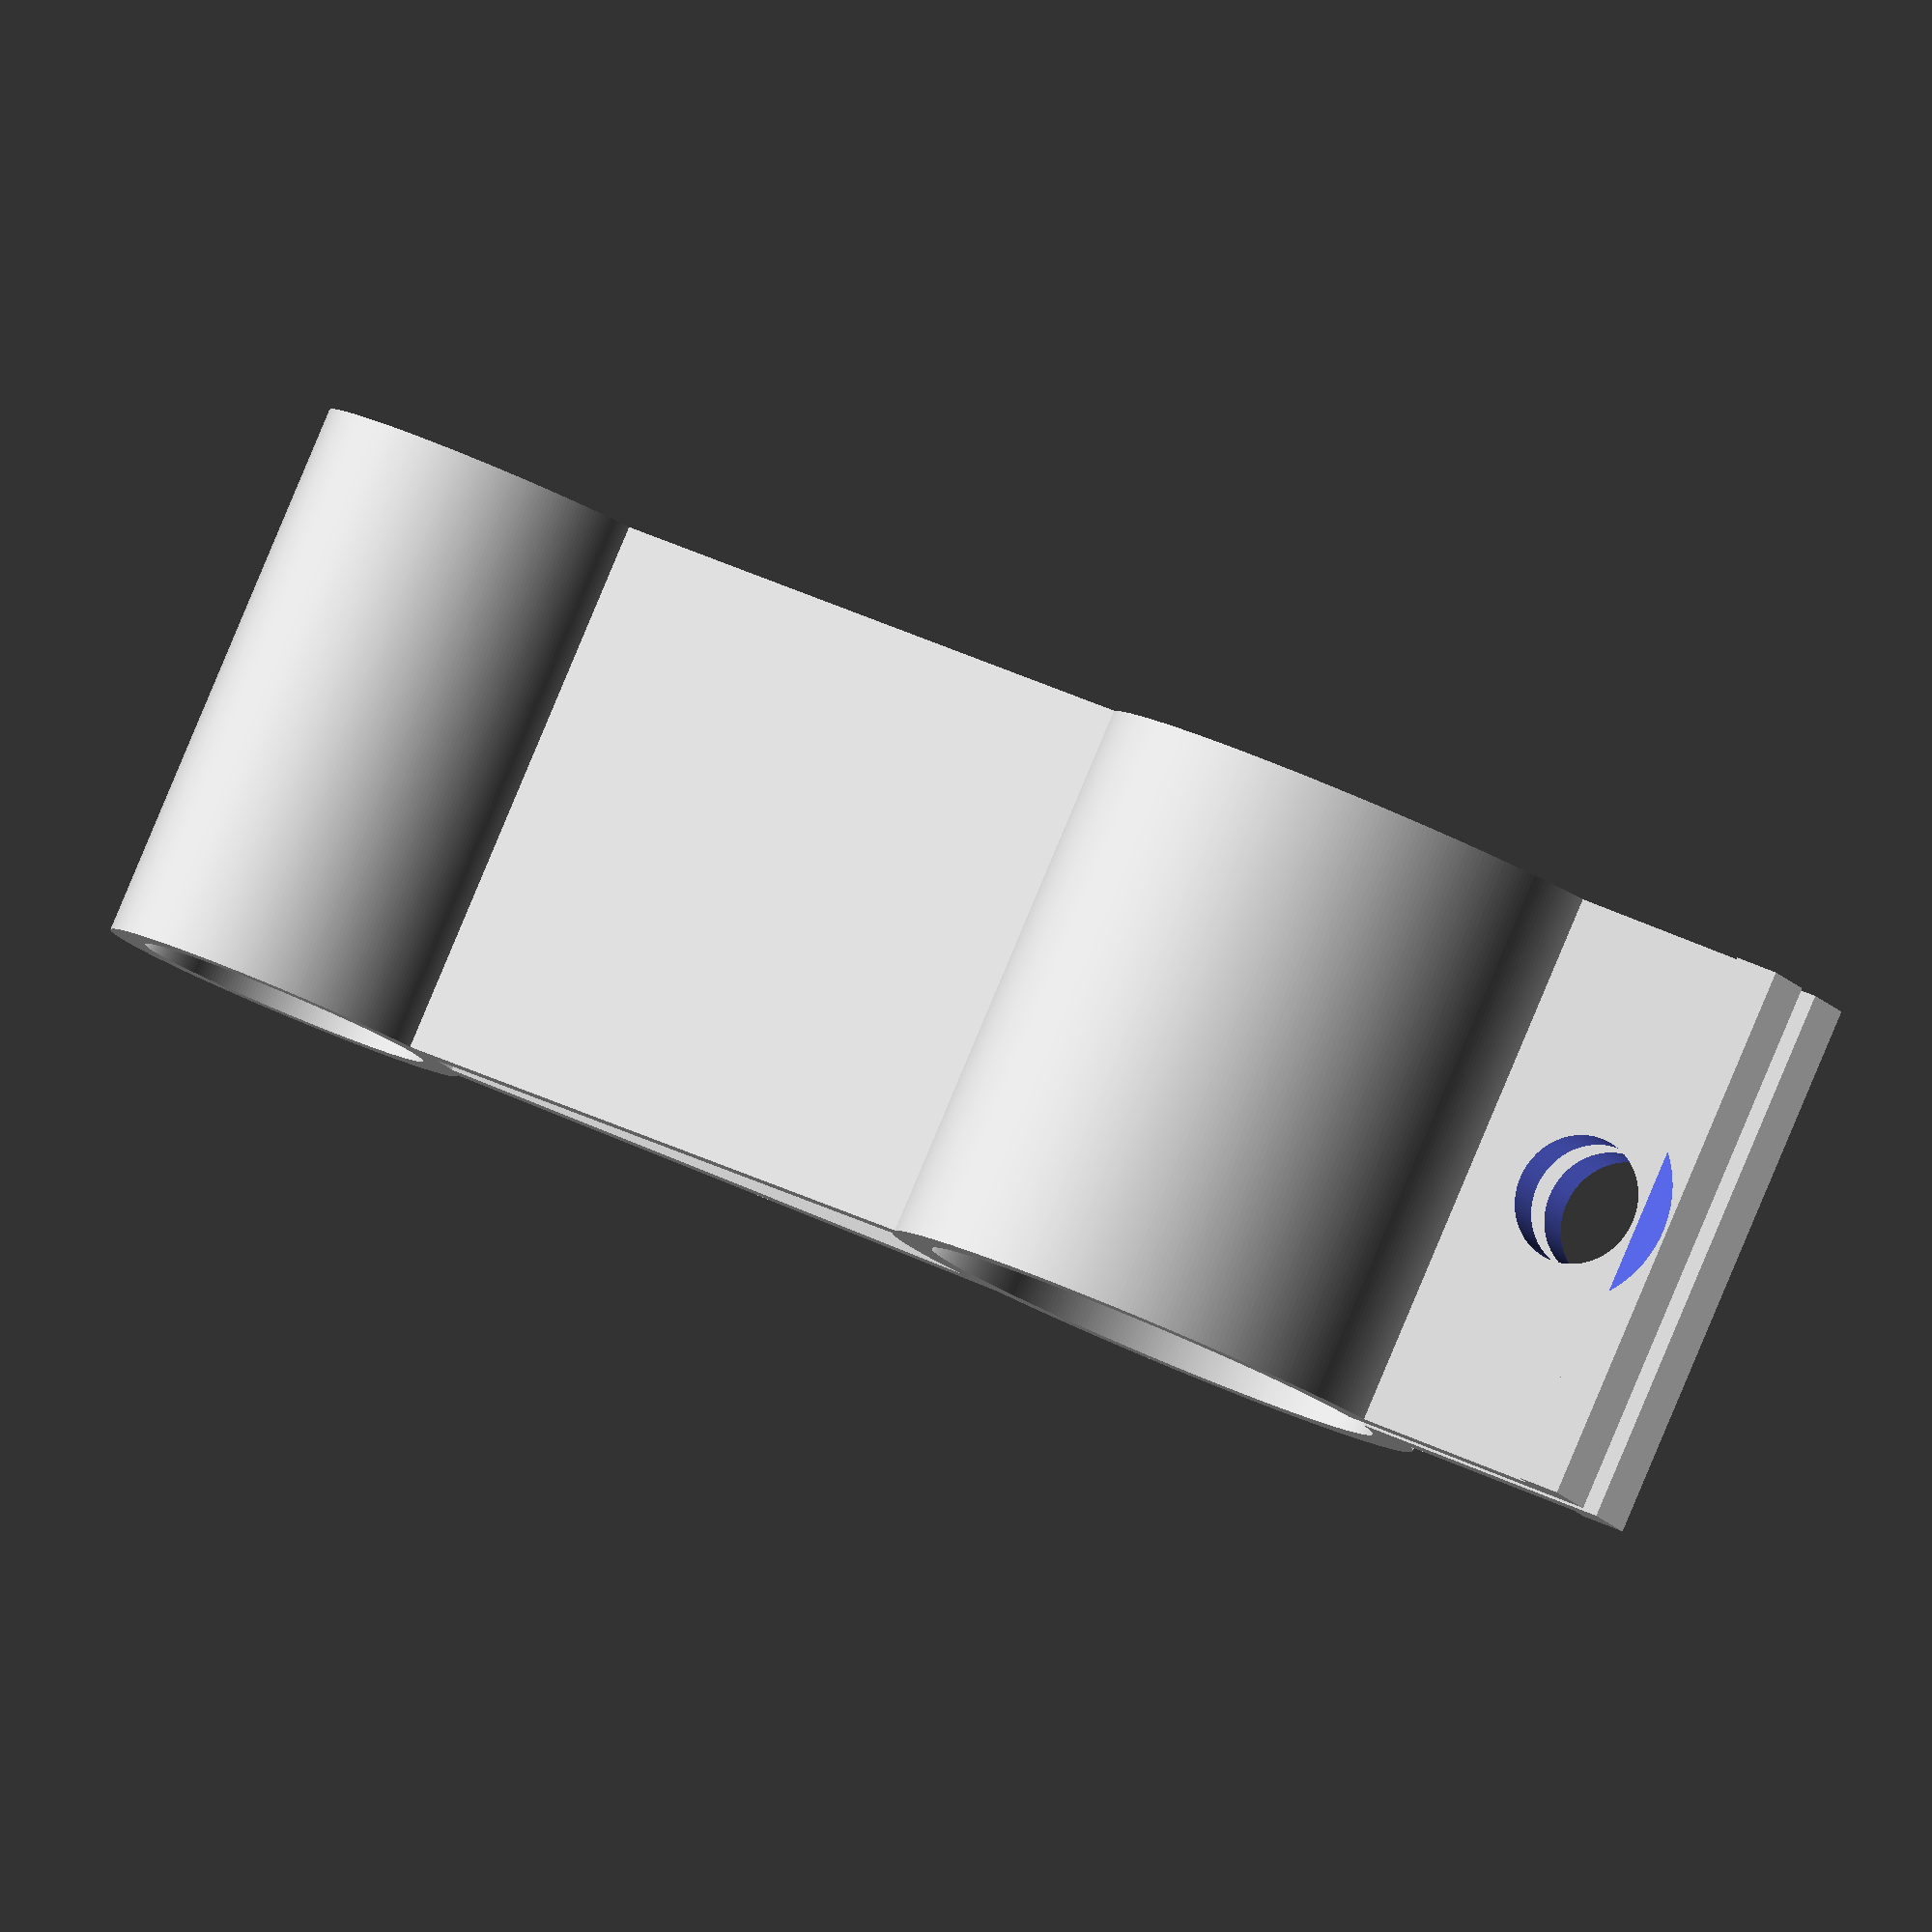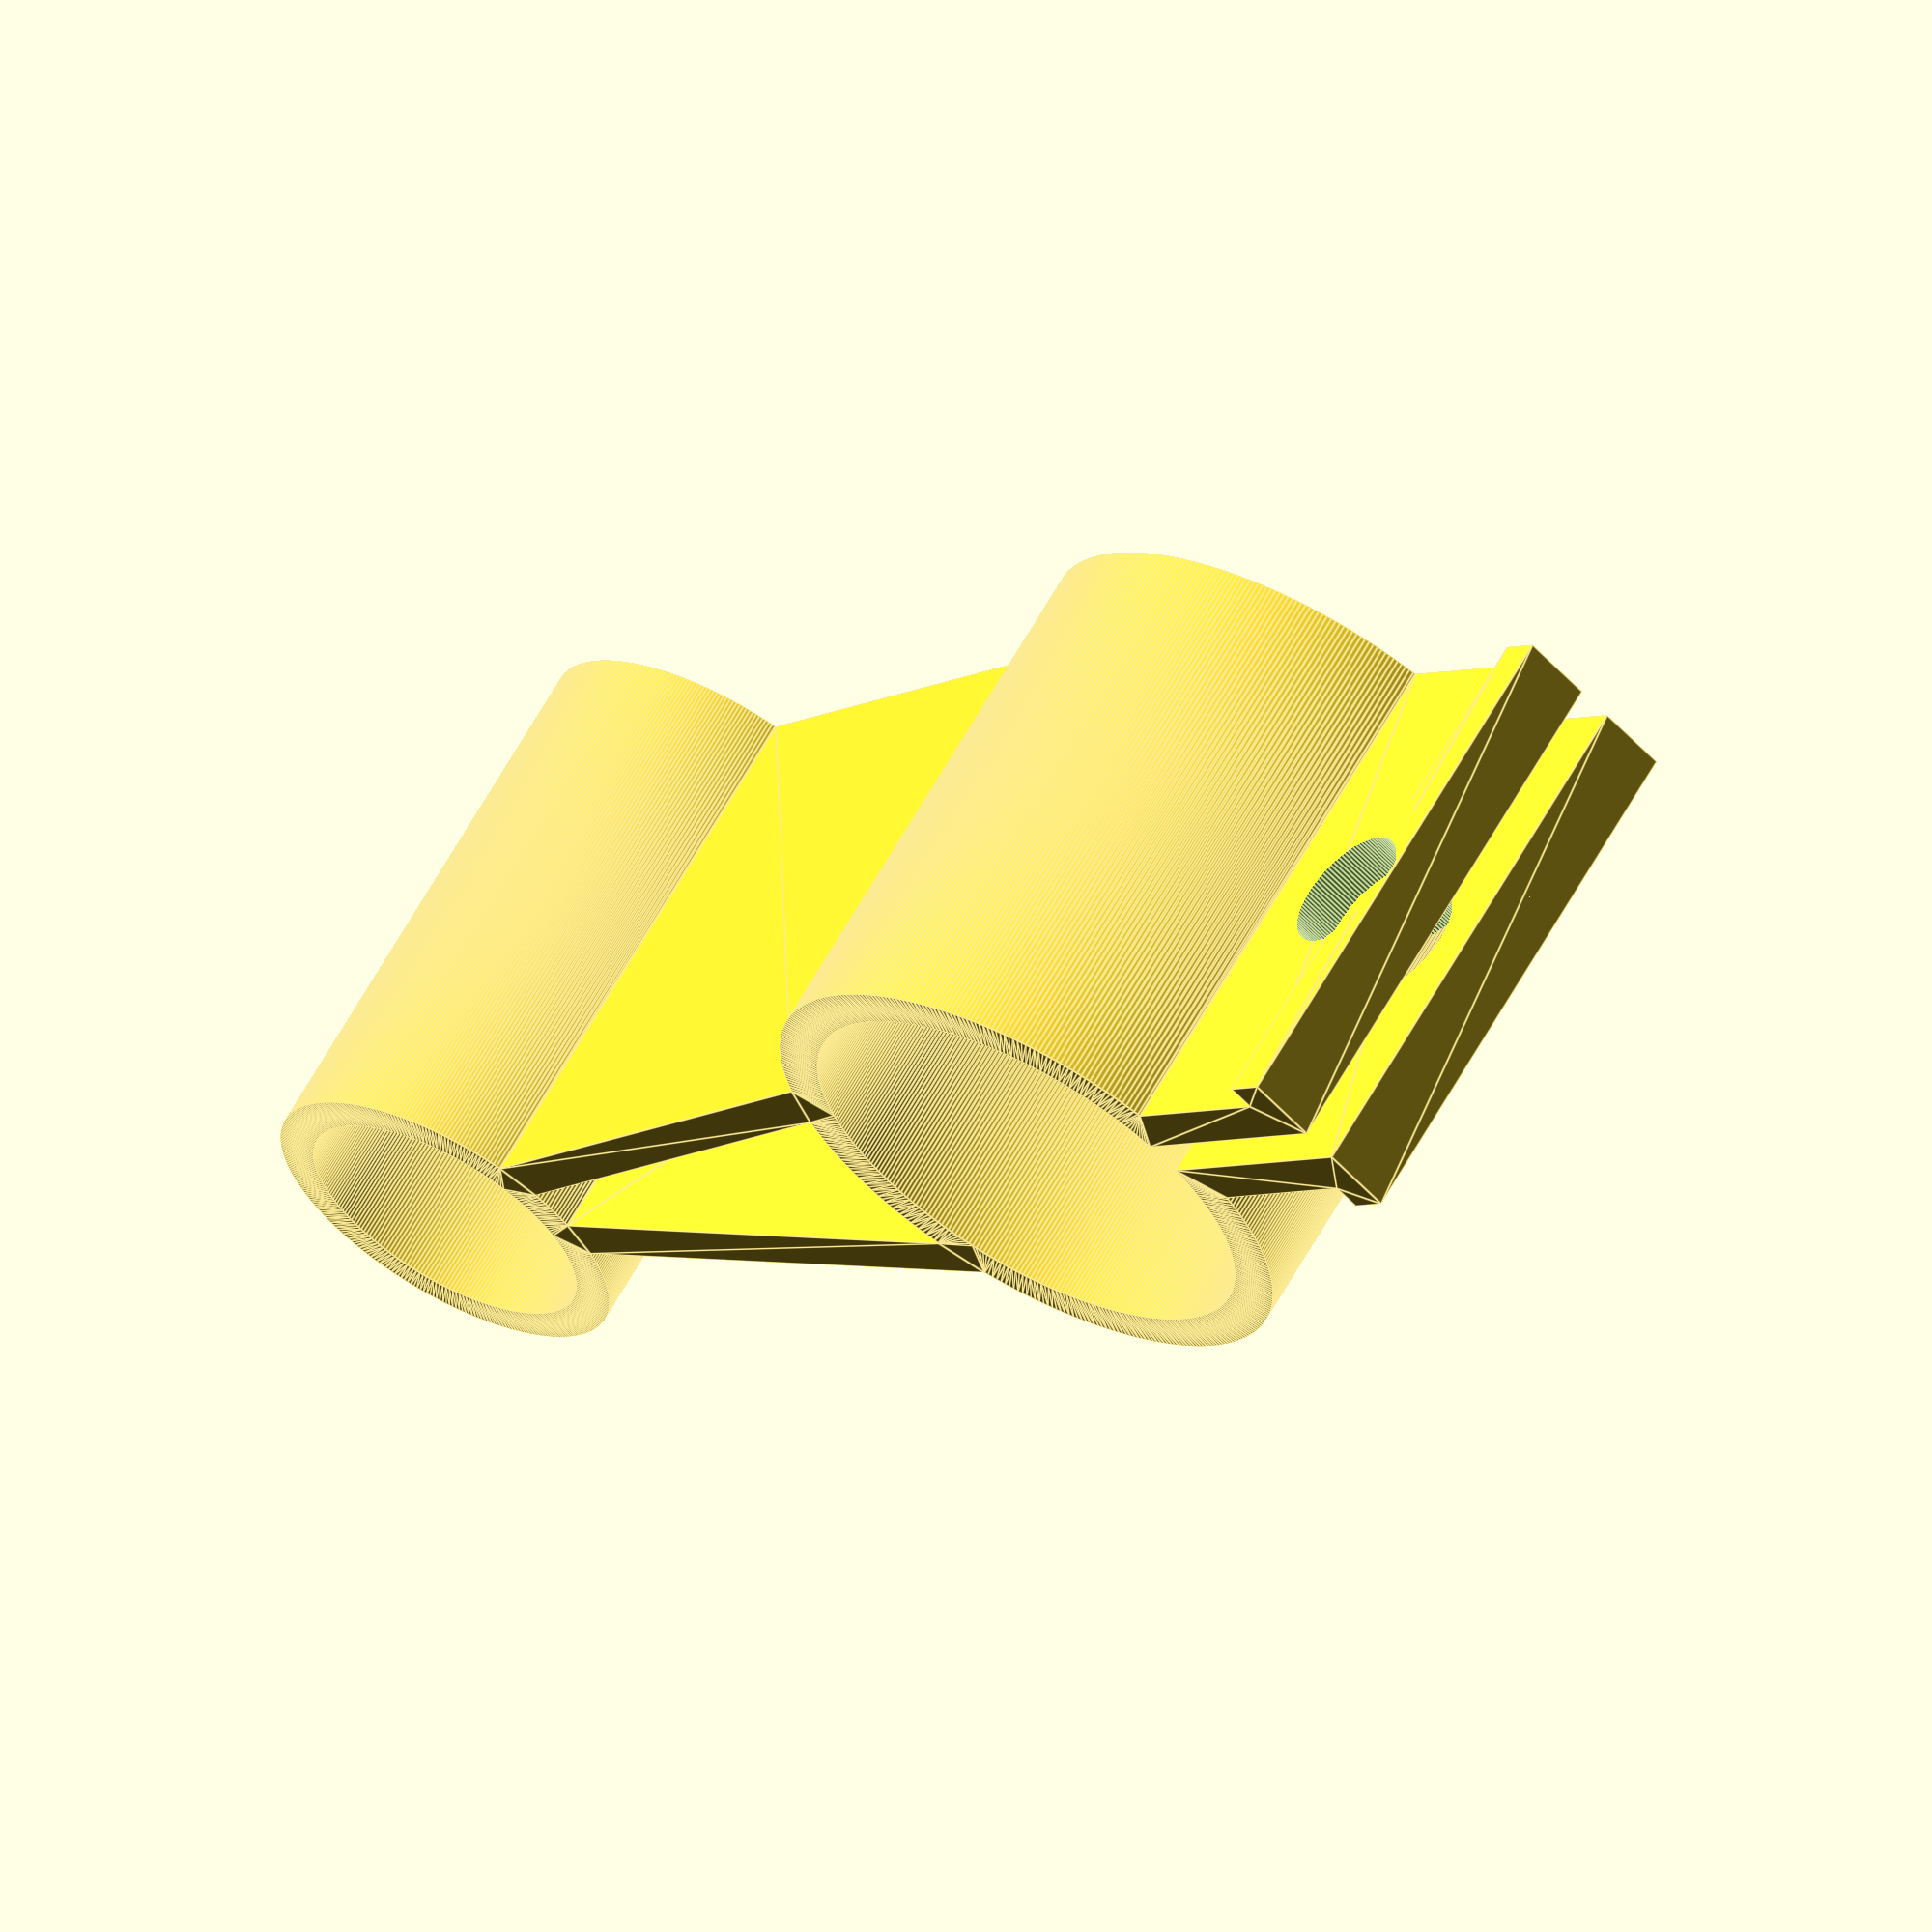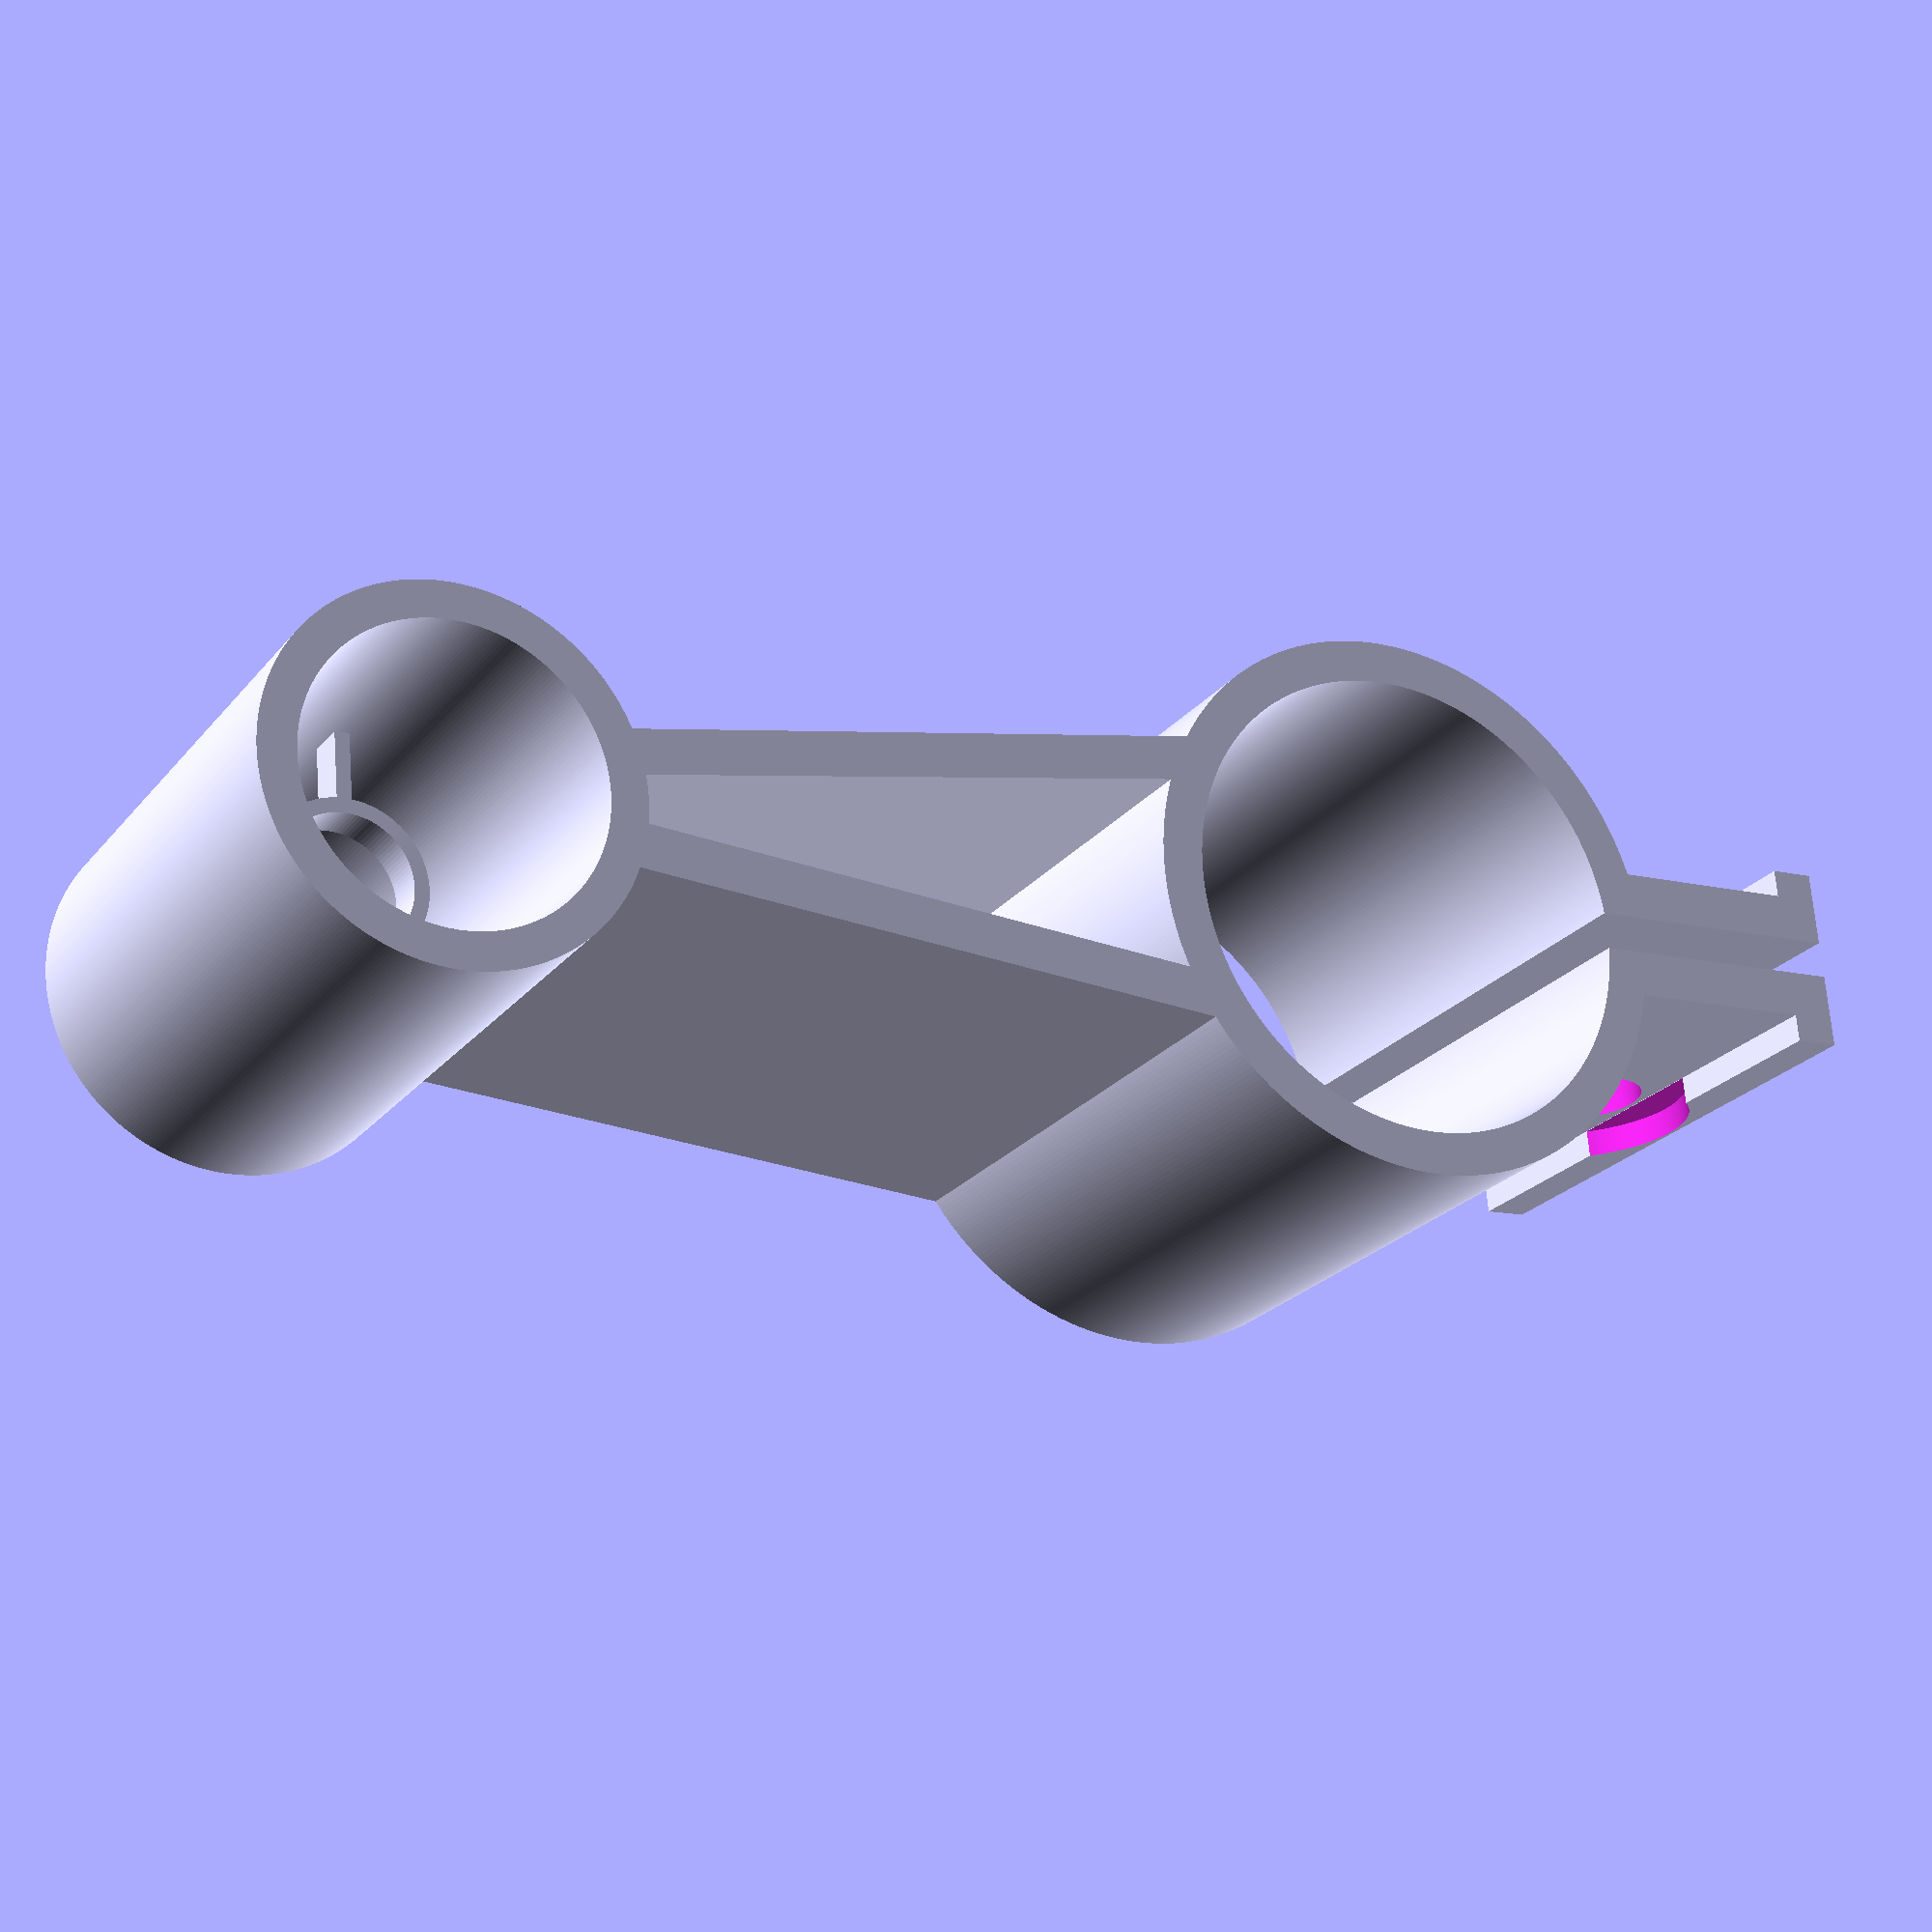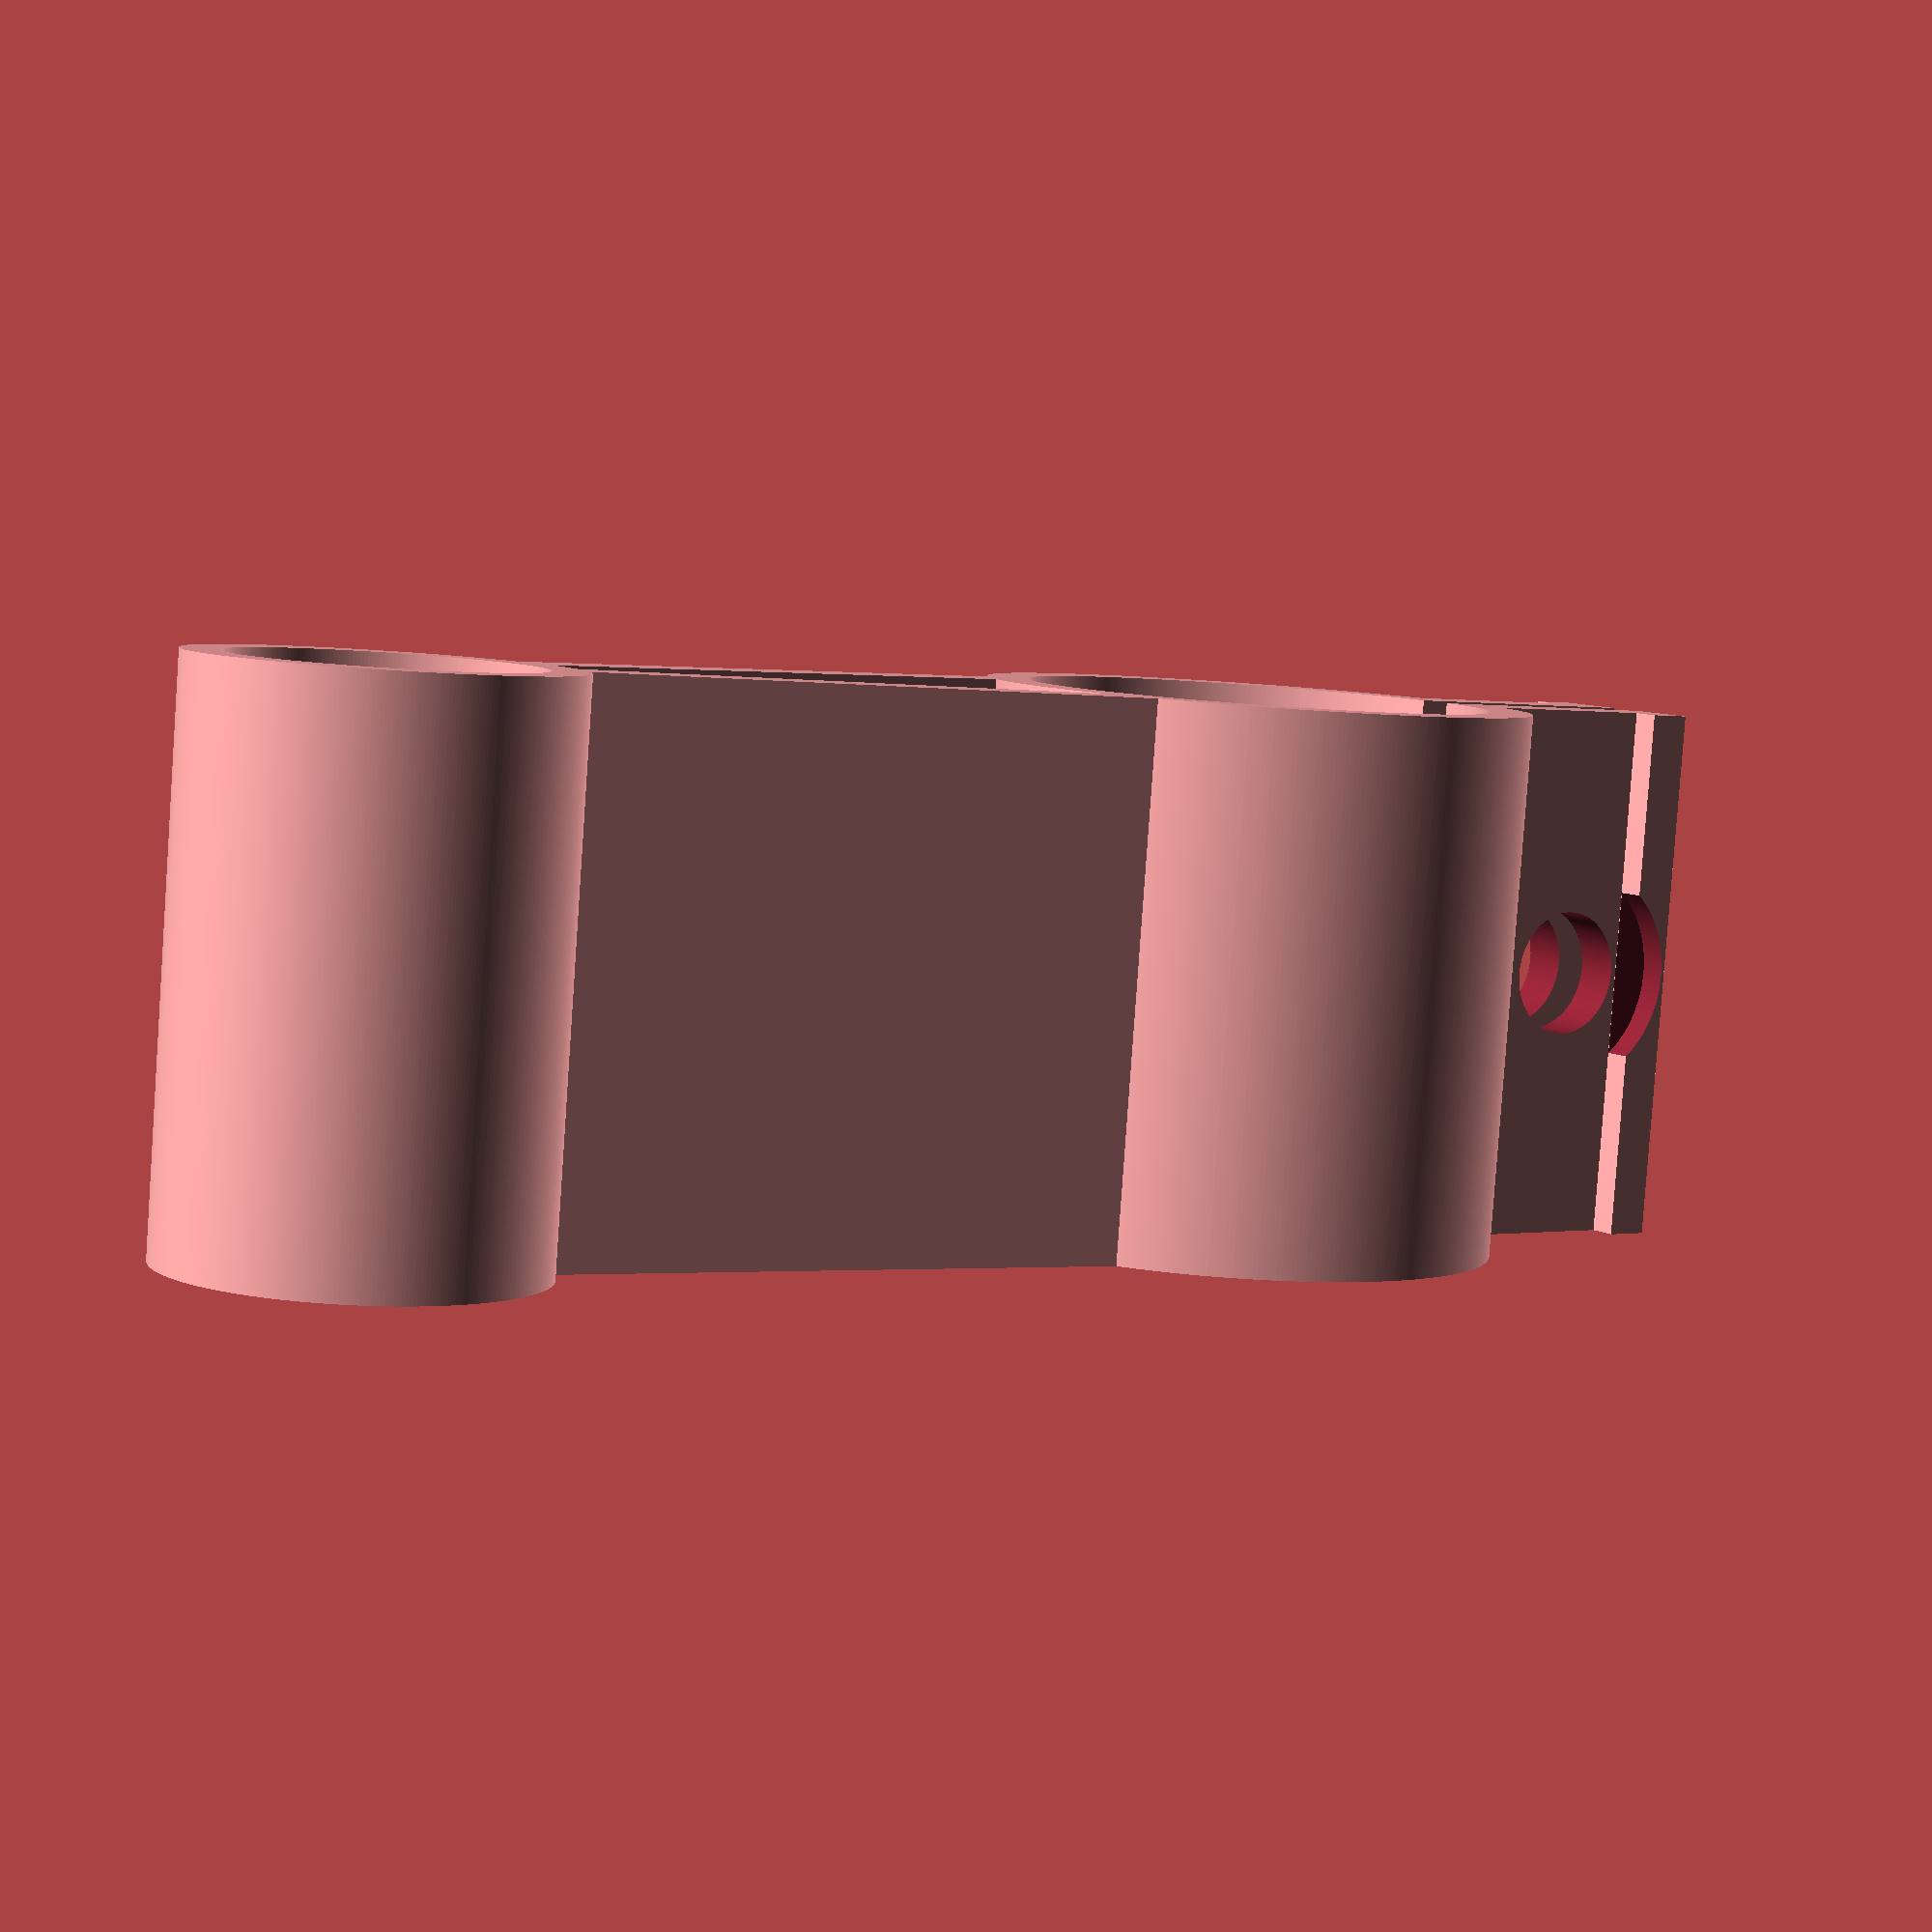
<openscad>
$fs=0.1;
$fa=1;
sep = 27;
sang = 180-atan(3.5/sep);
difference(){
        linear_extrude(height=15,convexity=10){
        difference(){
            union(){
                circle(r=7.5);
                translate([0,-10]) square([3.5,7],center=true);
                translate([0,-13]) square([5,1.2],center=true);
            }
            circle(r=0.5*25.4/2);
            translate([0,-10]) square([1,10],center=true);
        }
        translate([0,sep])
    difference(){
        union(){
            circle(r=5);
            rotate(sang) square([1.2,sep-6]);
            mirror([1,0,0])rotate(sang) square([1.2,sep-6]);
        }
        circle(r=4);
    }
    }
    translate([0,-10.5,7.5])rotate([0,90,0])cylinder(r=1.75,h=20,center=true);
    translate([11.76,-10.5,7.5])rotate([0,90,0])cylinder(r=3,h=20,center=true);
    translate([-11.76,-10.5,7.5])rotate([0,90,0])cylinder(r=3,h=20,center=true);
}

translate([0,sep,0]) 
    difference(){ 
        translate([0,0,7.5])linear_extrude(height=1.2,convexity=10,center=true){
            rotate(0)difference(){
                union(){
                    circle(r=2.2);
                    *square([0.4,9],center=true);
                    square([9,0.4],center=true);
                }
                circle(r=1.8);
            }
        }
        *scale([2,1,1])cylinder(r1=4.5,r2=0,h=4);
    }

</openscad>
<views>
elev=273.8 azim=247.8 roll=22.8 proj=o view=wireframe
elev=116.3 azim=40.9 roll=150.8 proj=o view=edges
elev=203.5 azim=275.1 roll=28.5 proj=p view=wireframe
elev=84.2 azim=235.2 roll=356.0 proj=p view=wireframe
</views>
